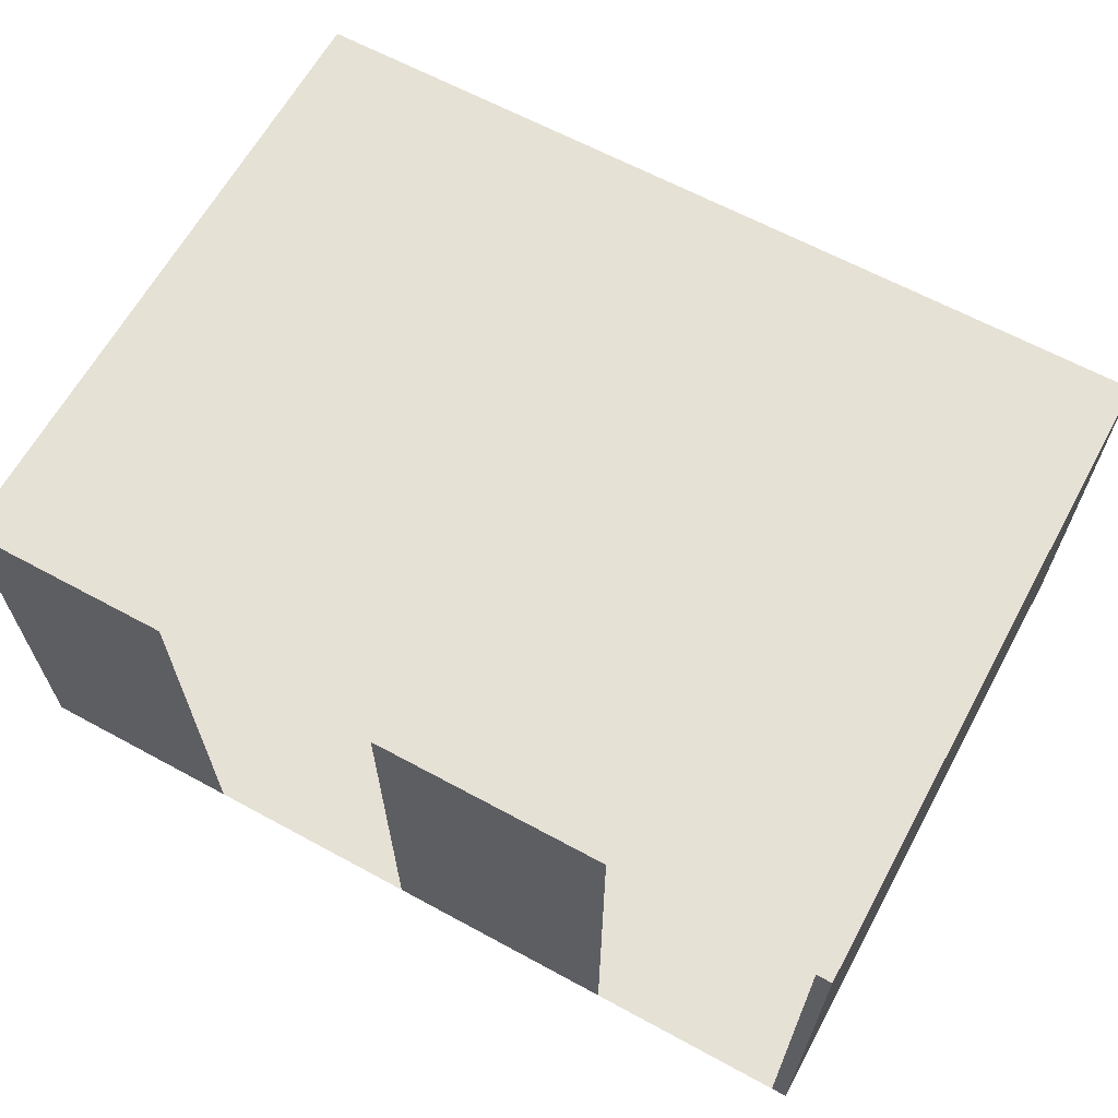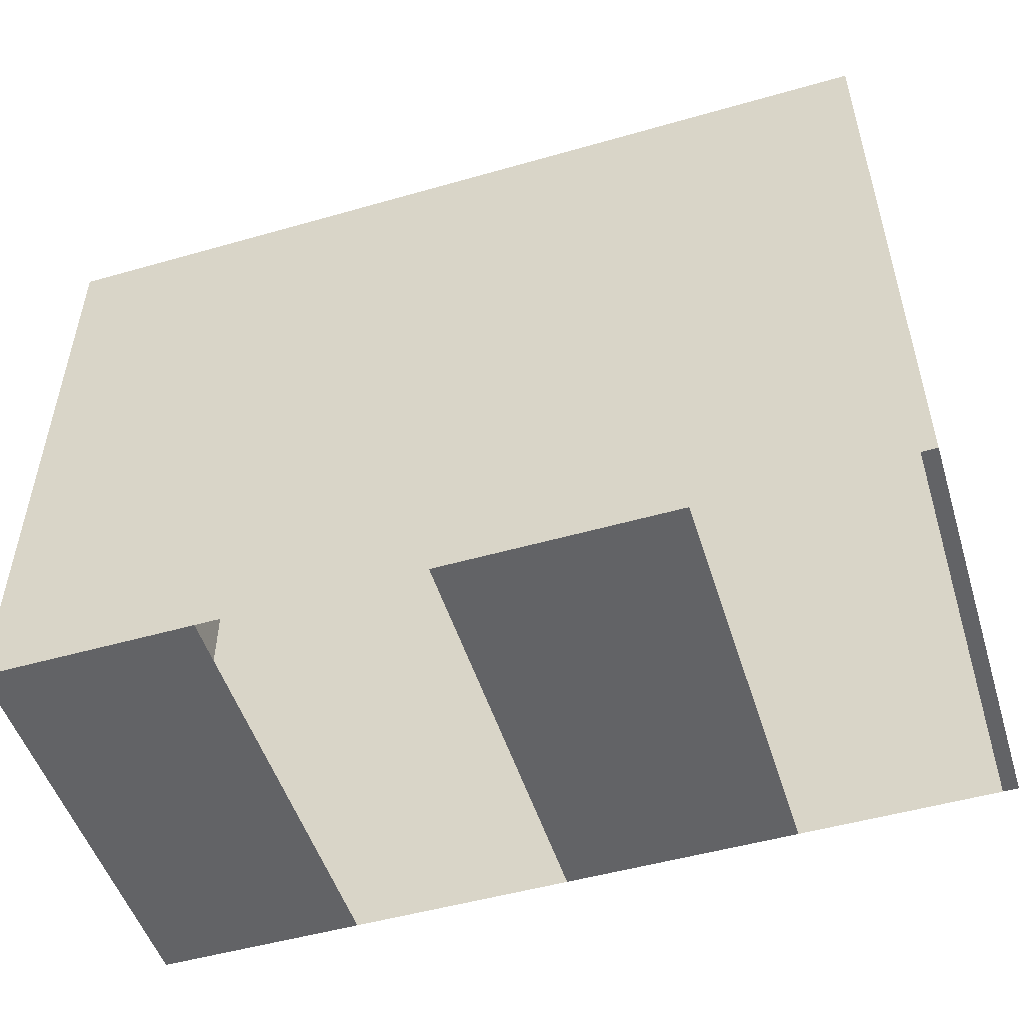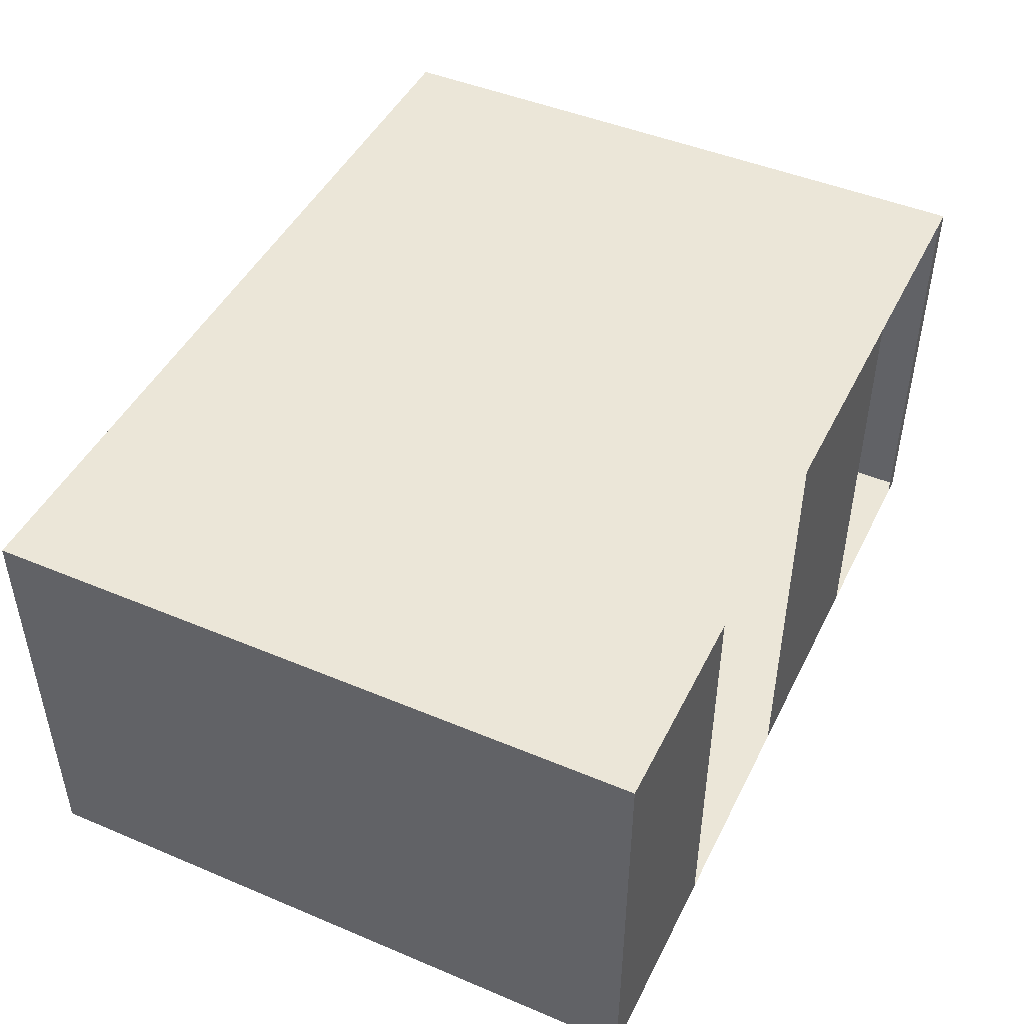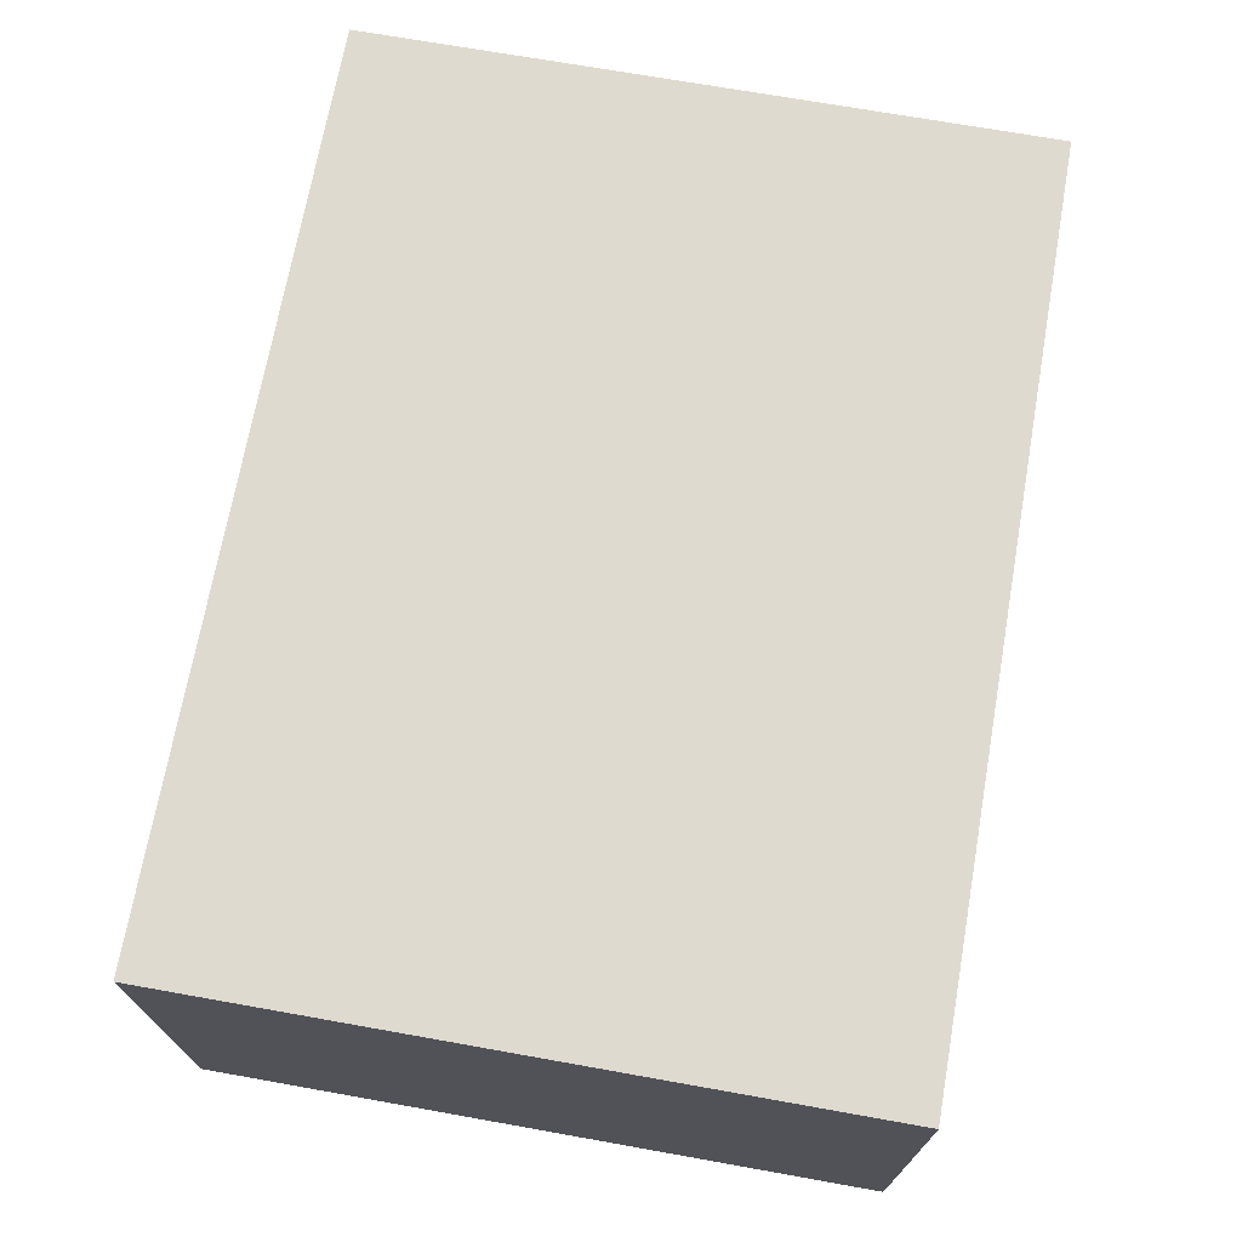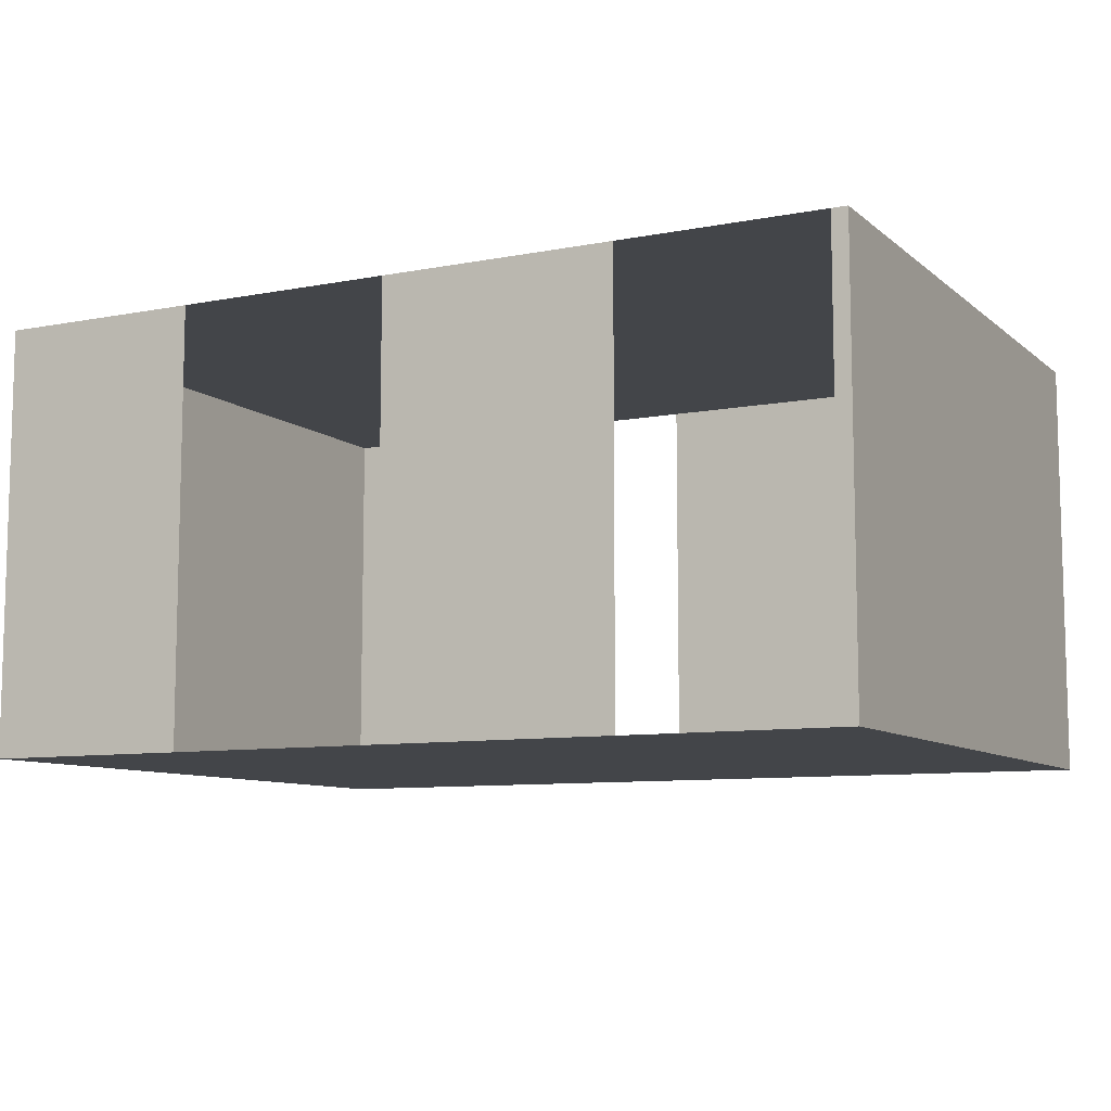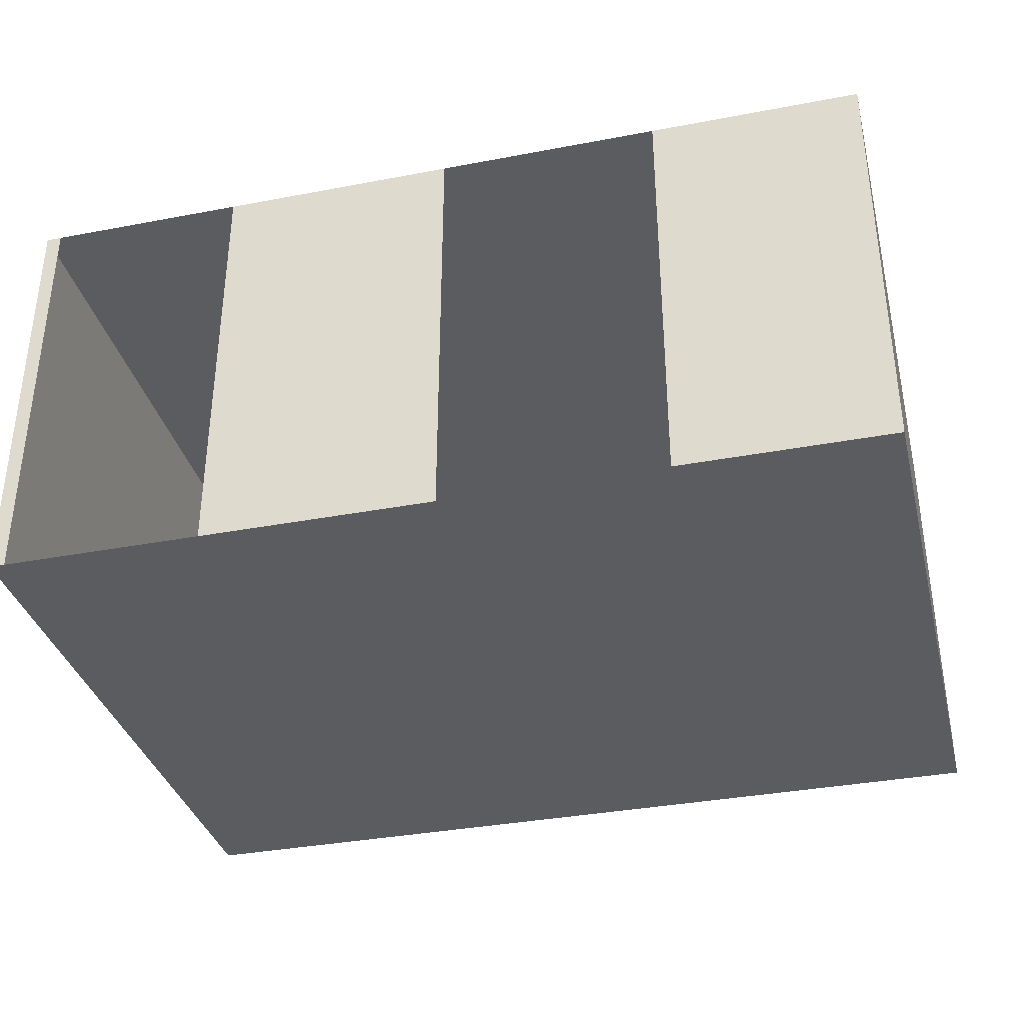
<metadata>
{"format":"obj","ext":"obj","renderer":"f3d","projection":"perspective","resolution":1024,"background":"white","views":[{"elev":64.1,"azim":28.7,"up":"+Y"},{"elev":-50.9,"azim":17.3,"up":"+Z"},{"elev":46.3,"azim":-64.4,"up":"+Y"},{"elev":70.7,"azim":100.1,"up":"+Y"},{"elev":-8.9,"azim":27.3,"up":"+Y"},{"elev":-35.3,"azim":-165.9,"up":"+Y"}]}
</metadata>
<code>
o office
g office
v -1.067 0 3.172
v -4 0 3.172
v -1.067 6 3.172
v -4 6 3.172
v -4 0 -6
v -4 6 -6
v -1.067 0 -6
v -1.067 6 -6
v 8.326 0 -6
v 8.326 0 3.172
v 8.326 6 -6
v 8.326 6 3.172
v 2.033 6 -6
v 2.033 6 3.172
v 2.033 0 3.172
v 2.033 0 -6
v 5.317 6 -6
v 5.317 6 3.172
v 5.317 0 3.172
v 5.317 0 -6
v 8.112 6 -6
v 8.112 6 3.172
v 8.112 0 3.172
v 8.112 0 -6
g office_0
f 12 10 23 22
f 9 11 21 24
g office_1
f 7 5 2 1
f 15 16 7 1
f 19 20 16 15
f 23 24 20 19
f 10 9 24 23
g office_2
f 1 2 4 3
f 2 5 6 4
f 5 7 8 6
f 9 10 12 11
f 18 19 15 14
f 20 17 13 16
g office_3
f 3 4 6 8
f 13 14 3 8
f 17 18 14 13
f 21 22 18 17
f 11 12 22 21

</code>
